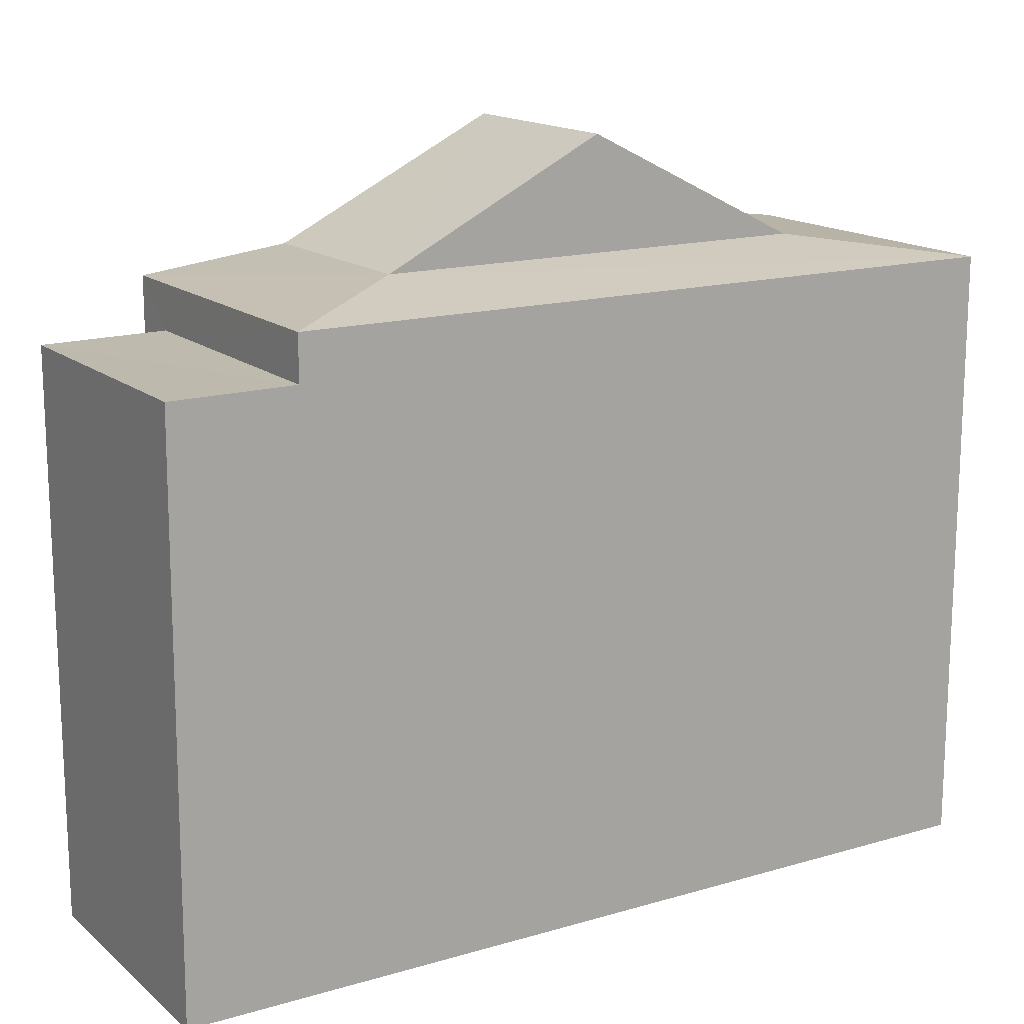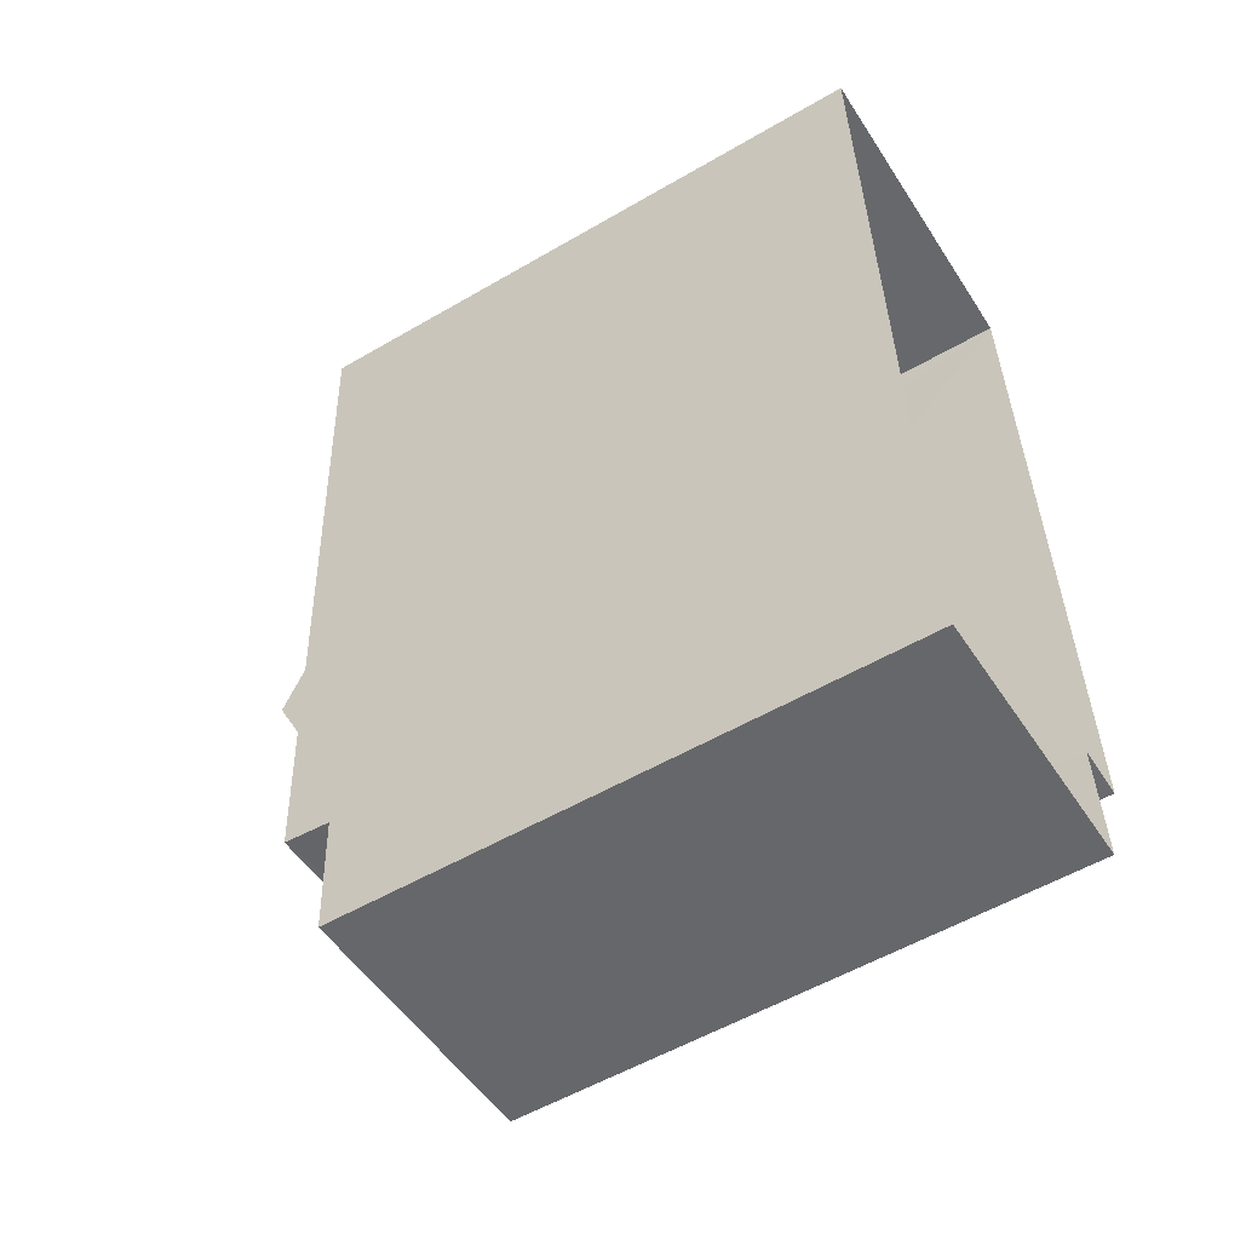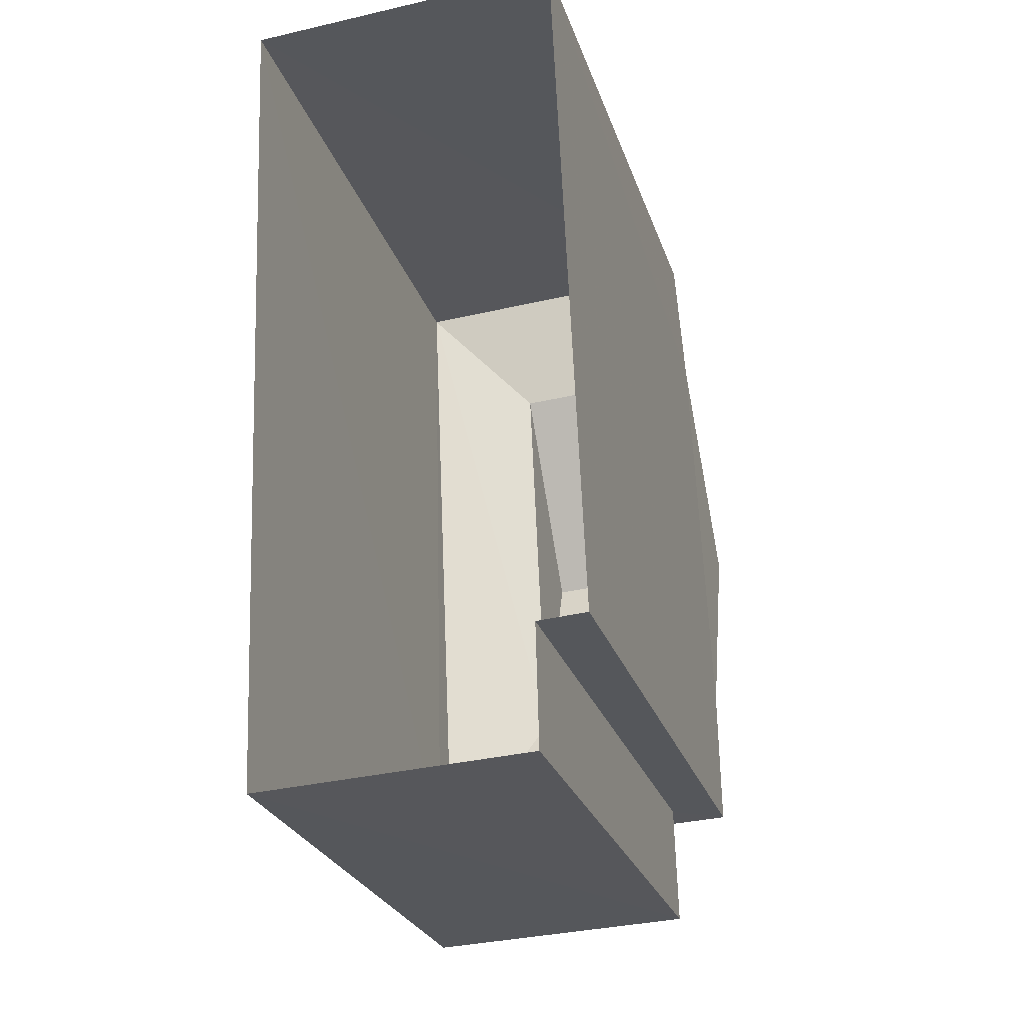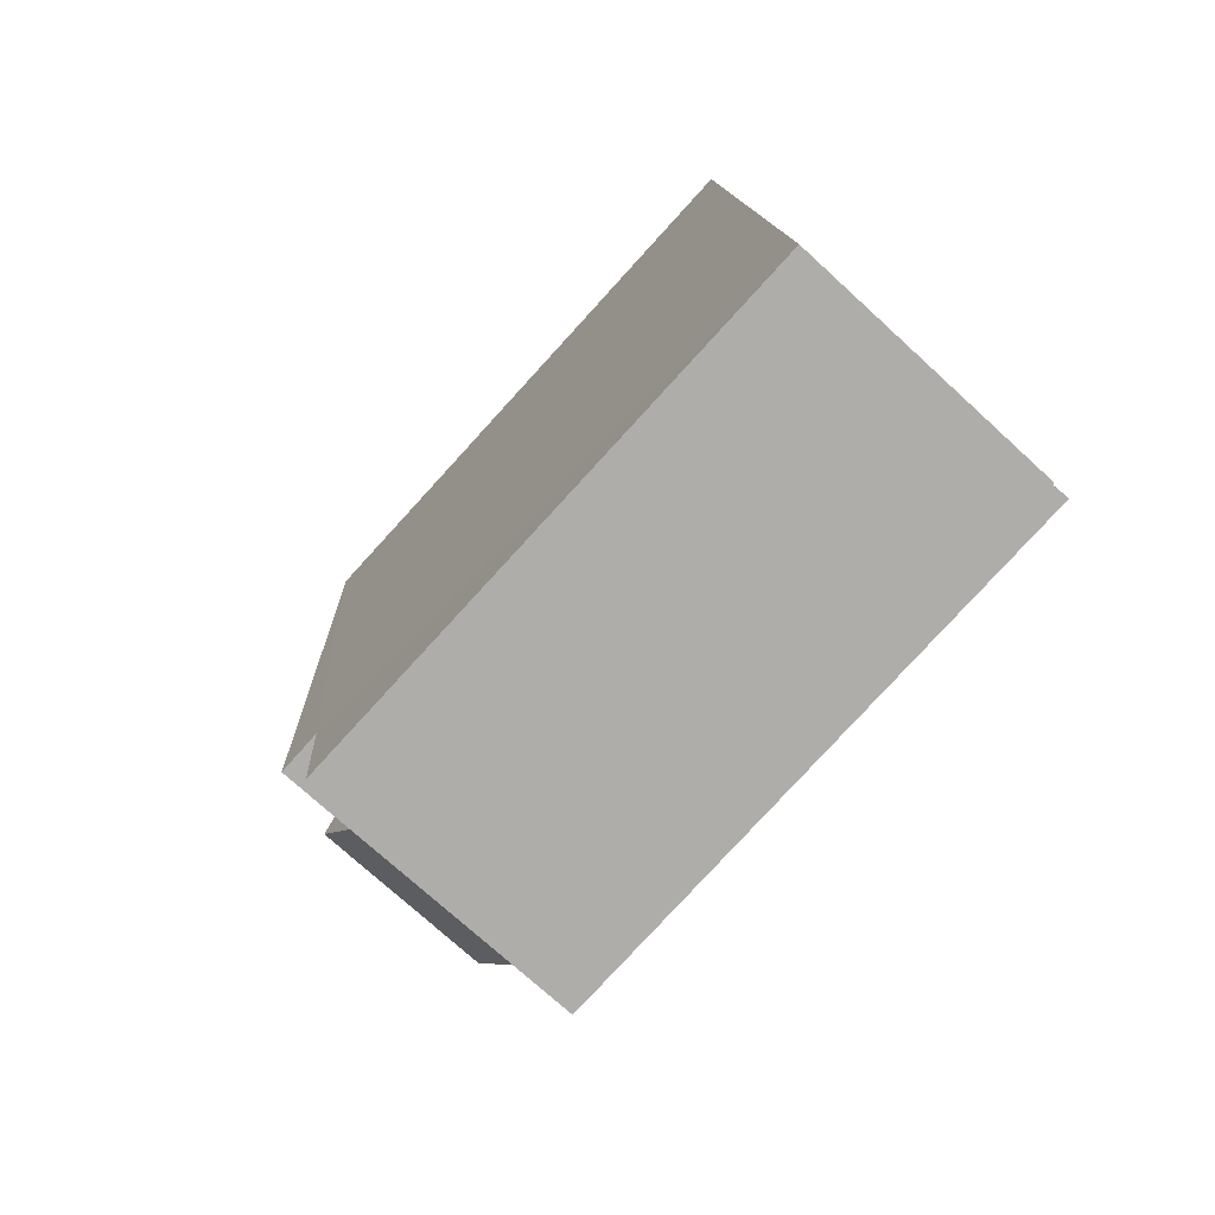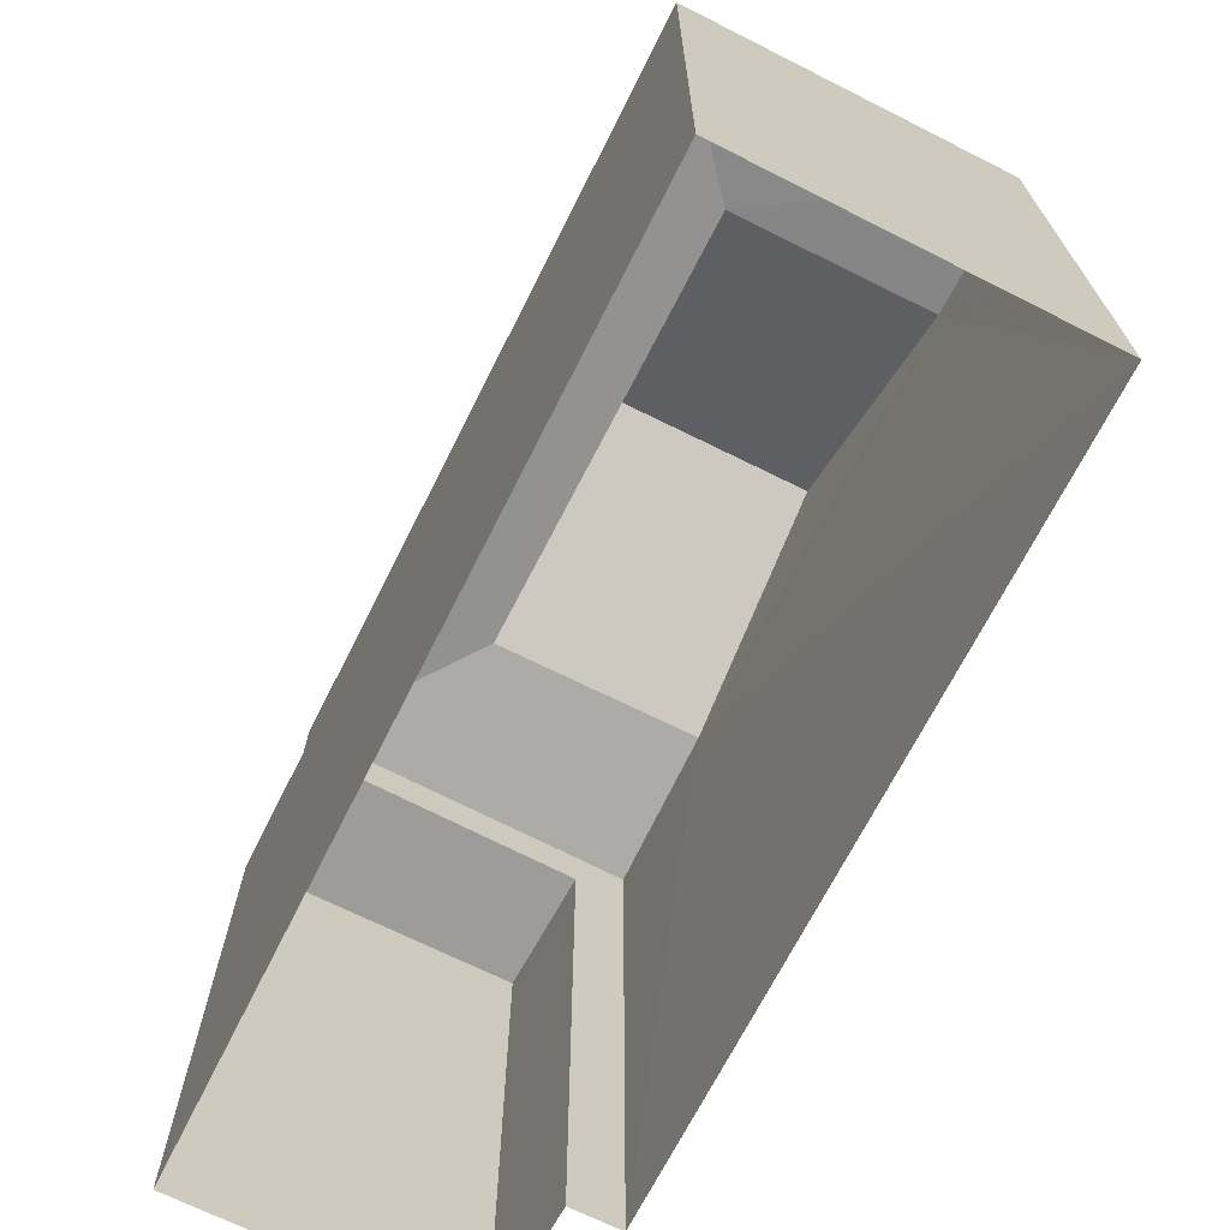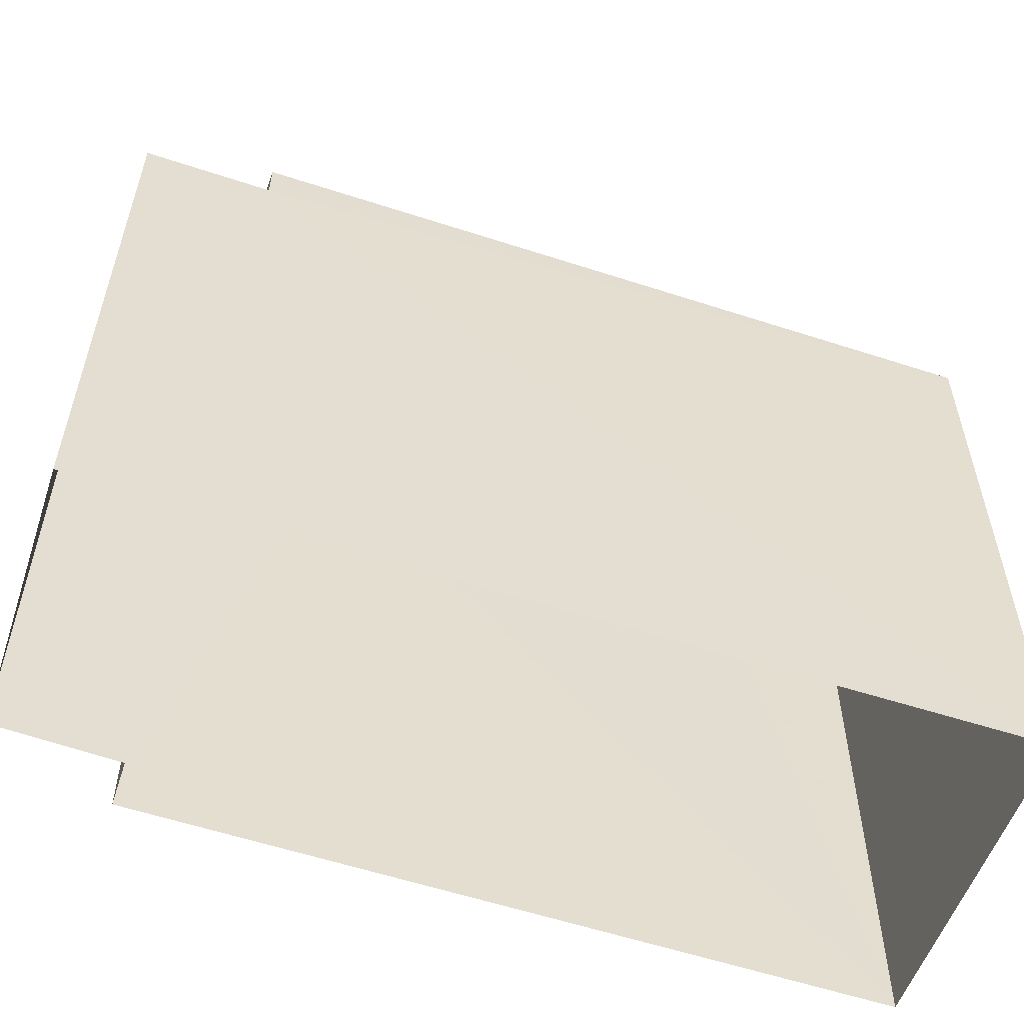
<metadata>
{"format":"obj","ext":"obj","renderer":"f3d","projection":"perspective","resolution":1024,"background":"white","views":[{"elev":15.5,"azim":55.7,"up":"+Z"},{"elev":-54.5,"azim":121.9,"up":"+Y"},{"elev":-26.6,"azim":-163.4,"up":"+Y"},{"elev":-78.6,"azim":137.5,"up":"+Y"},{"elev":-69.9,"azim":150.6,"up":"+Z"},{"elev":-55.6,"azim":68.4,"up":"+Z"}]}
</metadata>
<code>
v -3.729e+05 -1.057e+05 21.94
v -3.729e+05 -1.057e+05 21.94
v -3.729e+05 -1.057e+05 21.94
v -3.729e+05 -1.057e+05 21.94
v -3.729e+05 -1.057e+05 21.94
v -3.729e+05 -1.057e+05 21.94
v -3.729e+05 -1.057e+05 29.64
v -3.729e+05 -1.057e+05 28.47
v -3.729e+05 -1.057e+05 29.64
v -3.729e+05 -1.057e+05 28.47
v -3.729e+05 -1.057e+05 28.47
v -3.729e+05 -1.057e+05 28.47
v -3.729e+05 -1.057e+05 28.28
v -3.729e+05 -1.057e+05 28.28
v -3.729e+05 -1.057e+05 28.27
v -3.729e+05 -1.057e+05 28.27
v -3.729e+05 -1.057e+05 27.81
v -3.729e+05 -1.057e+05 27.81
v -3.729e+05 -1.057e+05 27.81
v -3.729e+05 -1.057e+05 27.81
f 1 2 3
f 3 4 1
f 5 2 1
f 6 5 1
f 7 8 9
f 7 10 8
f 9 11 7
f 9 12 11
f 13 14 8
f 10 13 8
f 12 15 11
f 12 16 15
f 17 18 19
f 17 20 18
f 8 16 12
f 8 14 16
f 10 5 6
f 6 13 10
f 11 15 5
f 7 11 10
f 10 11 5
f 18 4 3
f 19 18 3
f 15 2 5
f 15 16 2
f 1 4 18
f 20 1 18
f 16 17 2
f 2 17 3
f 16 14 17
f 3 17 19
f 6 20 13
f 13 20 14
f 6 1 20
f 14 20 17
f 9 8 12

</code>
